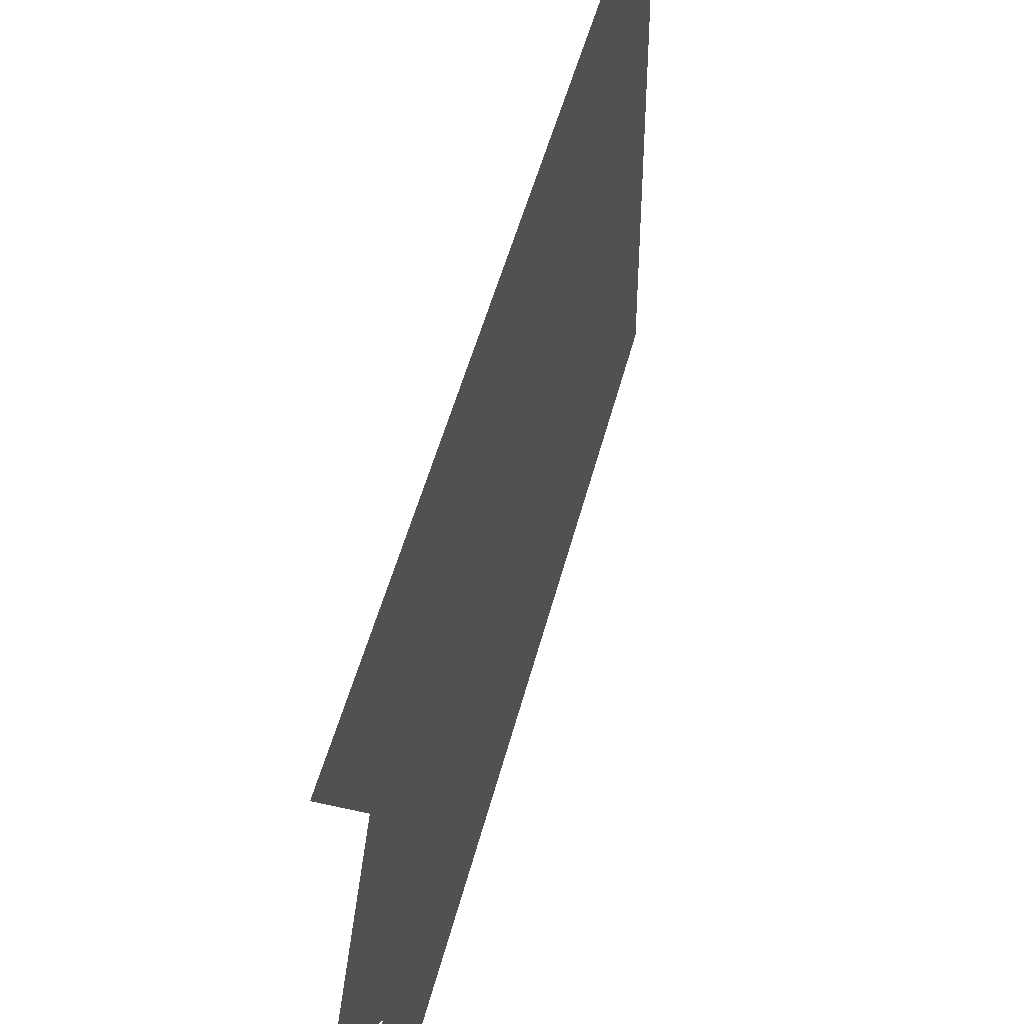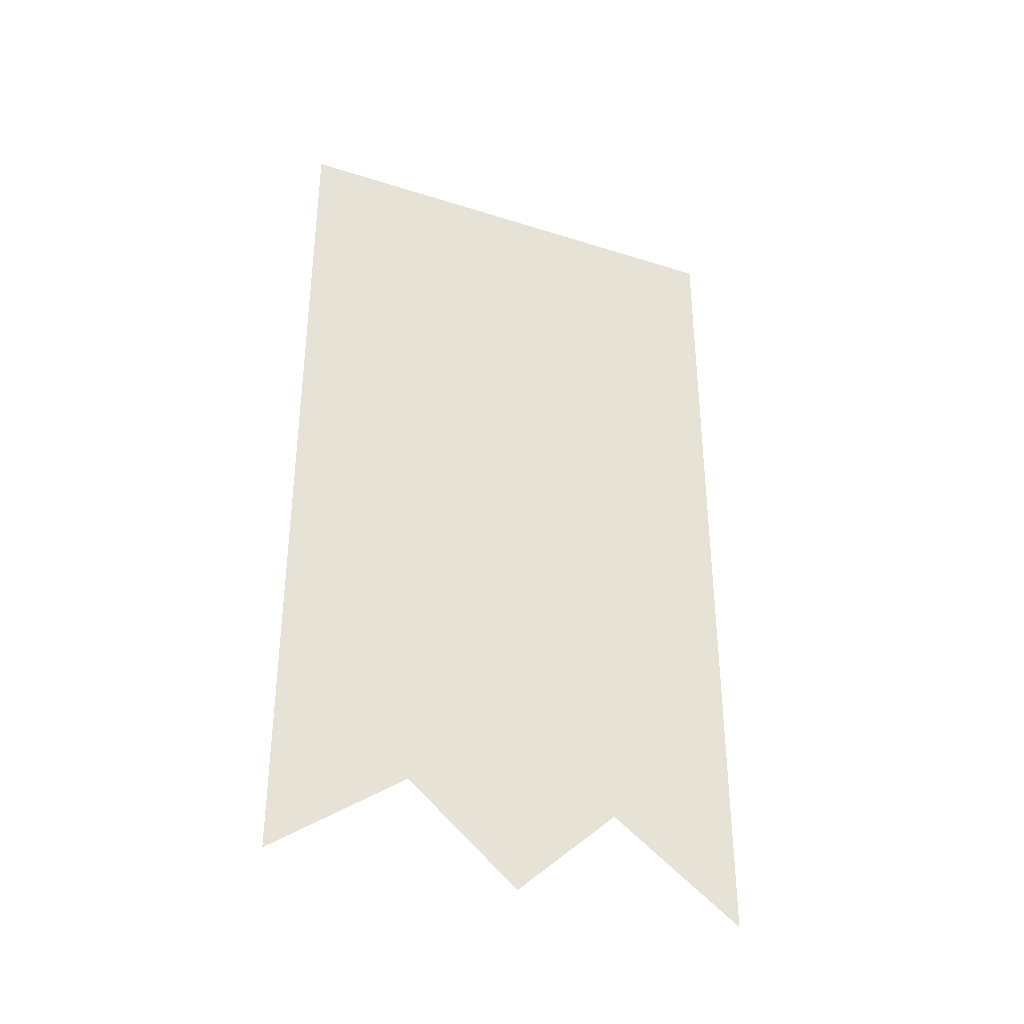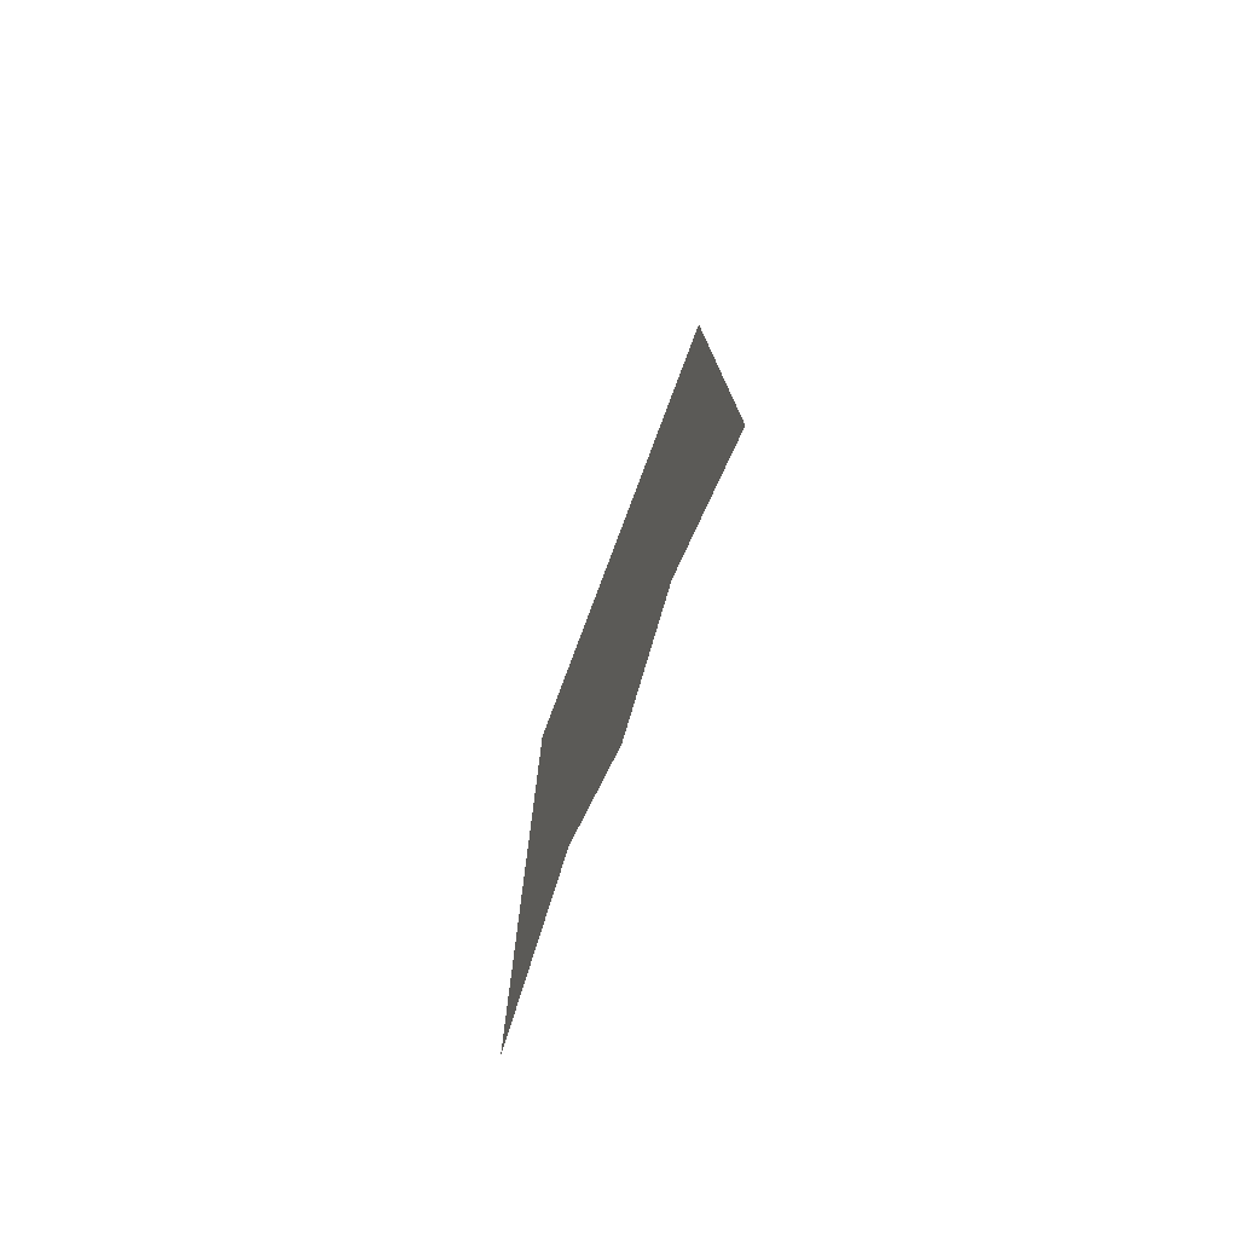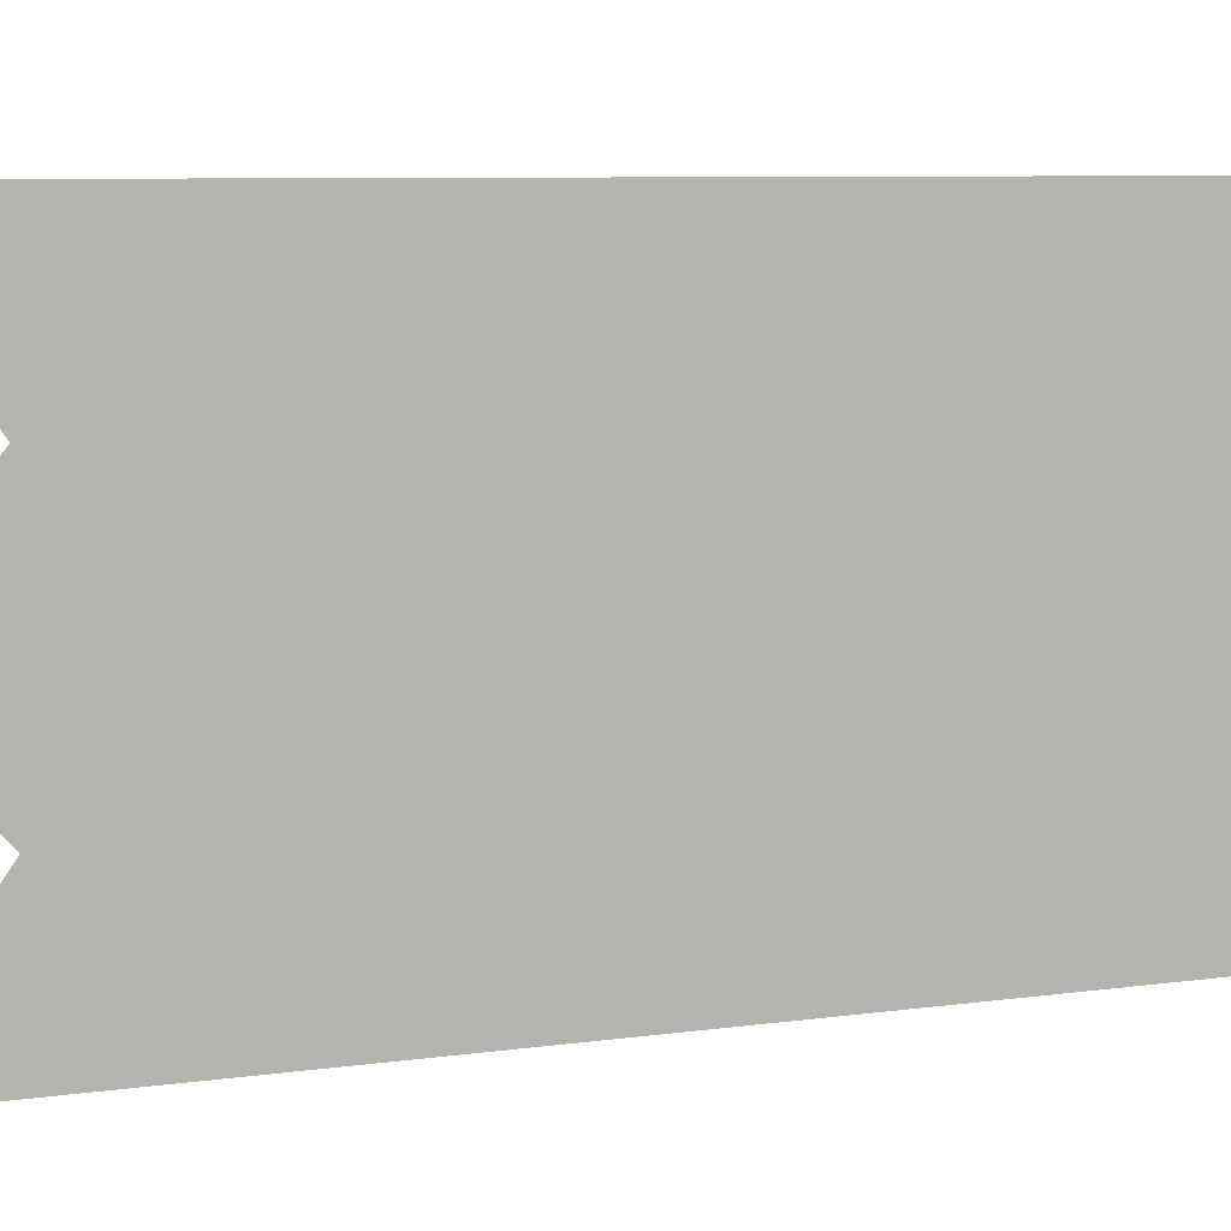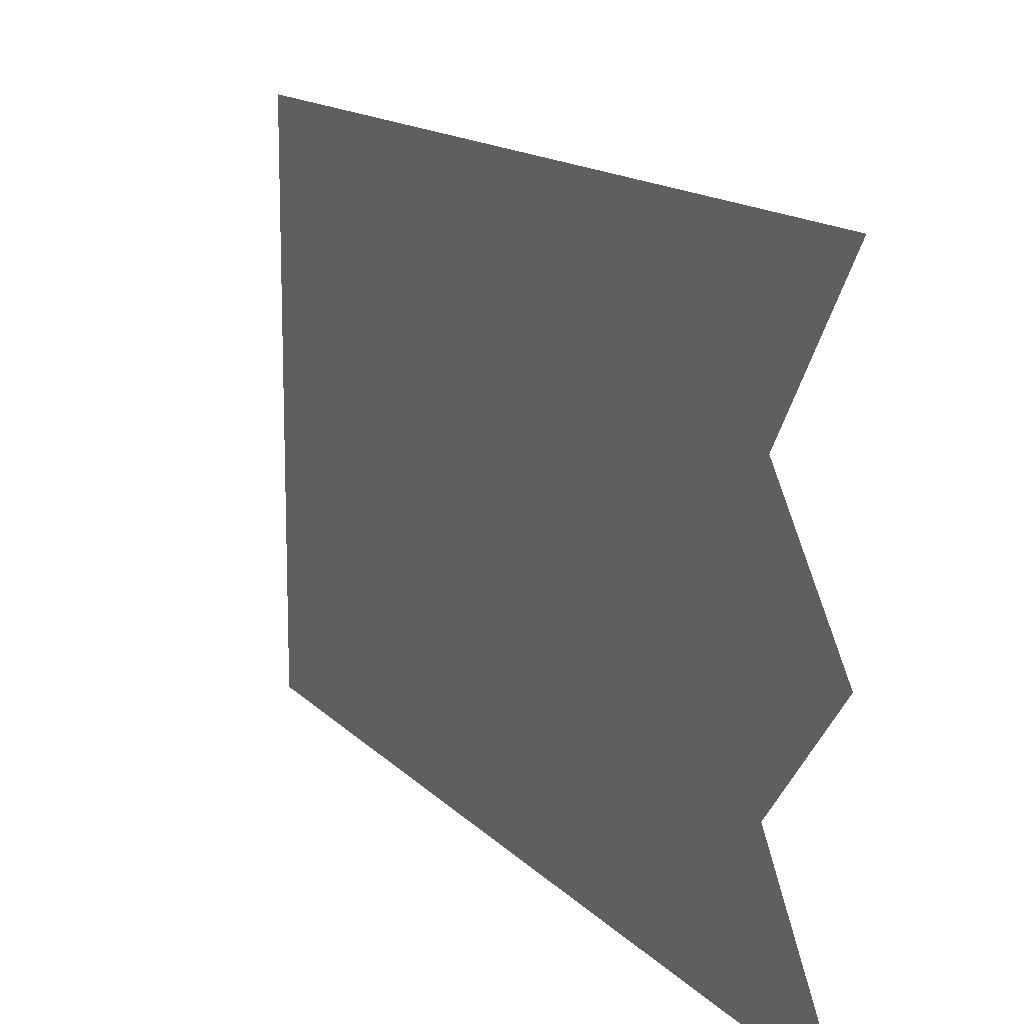
<metadata>
{"format":"obj","ext":"obj","renderer":"f3d","projection":"perspective","resolution":1024,"background":"white","views":[{"elev":47.8,"azim":-166.2,"up":"+Y"},{"elev":-34.8,"azim":-112.9,"up":"+Z"},{"elev":-77.7,"azim":-20.5,"up":"+Z"},{"elev":7.7,"azim":-111.6,"up":"+Y"},{"elev":13.6,"azim":154.8,"up":"+Y"}]}
</metadata>
<code>
g Box980
v 0 -1.515 2.194
v 0 -0.6858 -2.603
v 0 -1.515 -3.189
v 0 0.668 -2.603
v 0 -0.03473 -3.189
v 0 1.515 -3.189
v 0 1.515 2.194
g Box980_0
f 3 2 1
f 2 4 1
f 5 4 2
f 4 6 1
f 6 7 1

</code>
